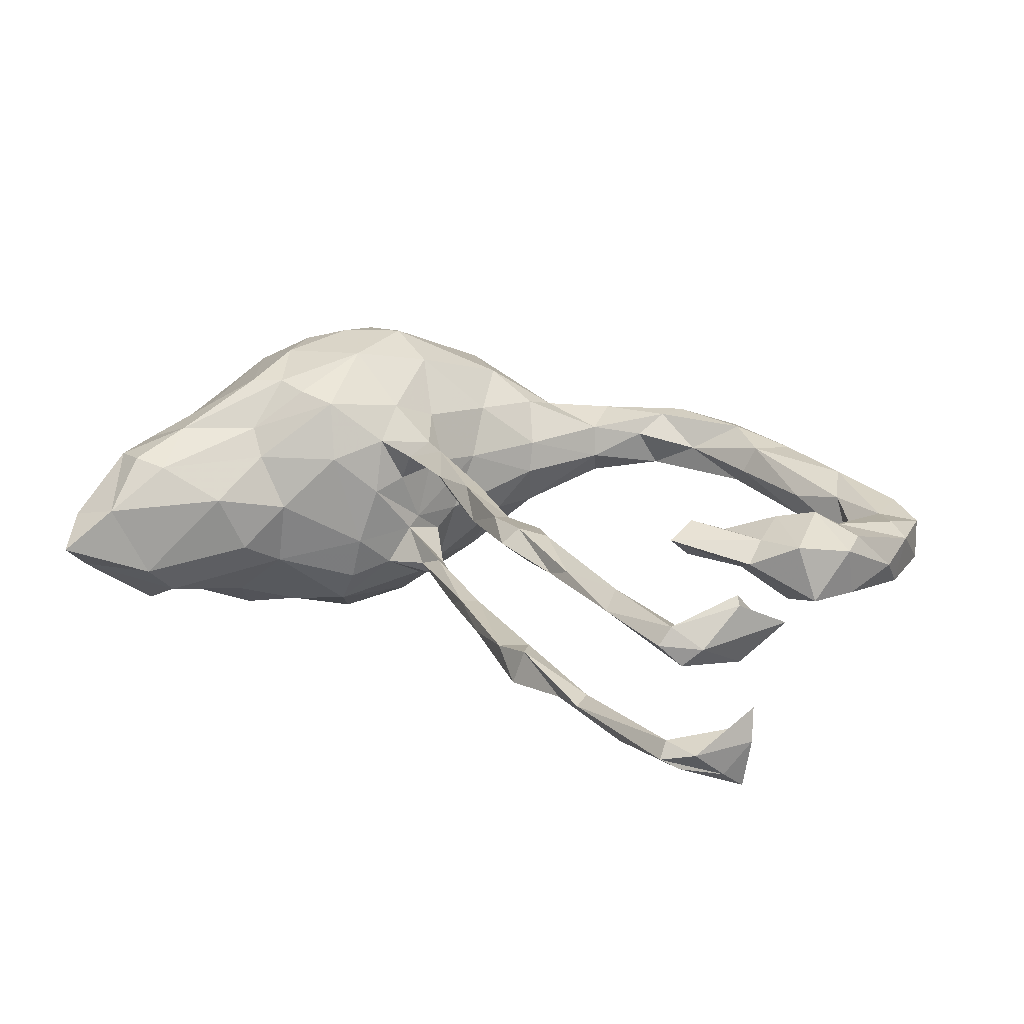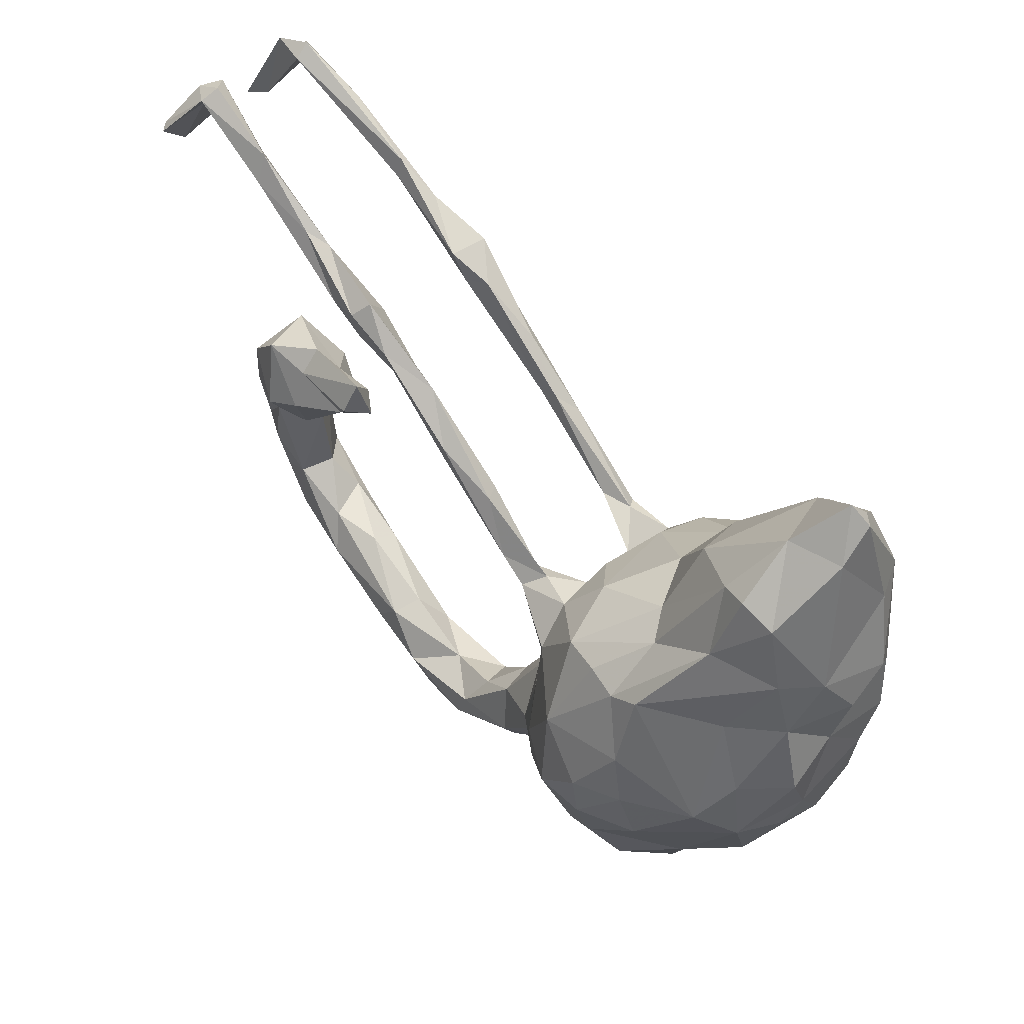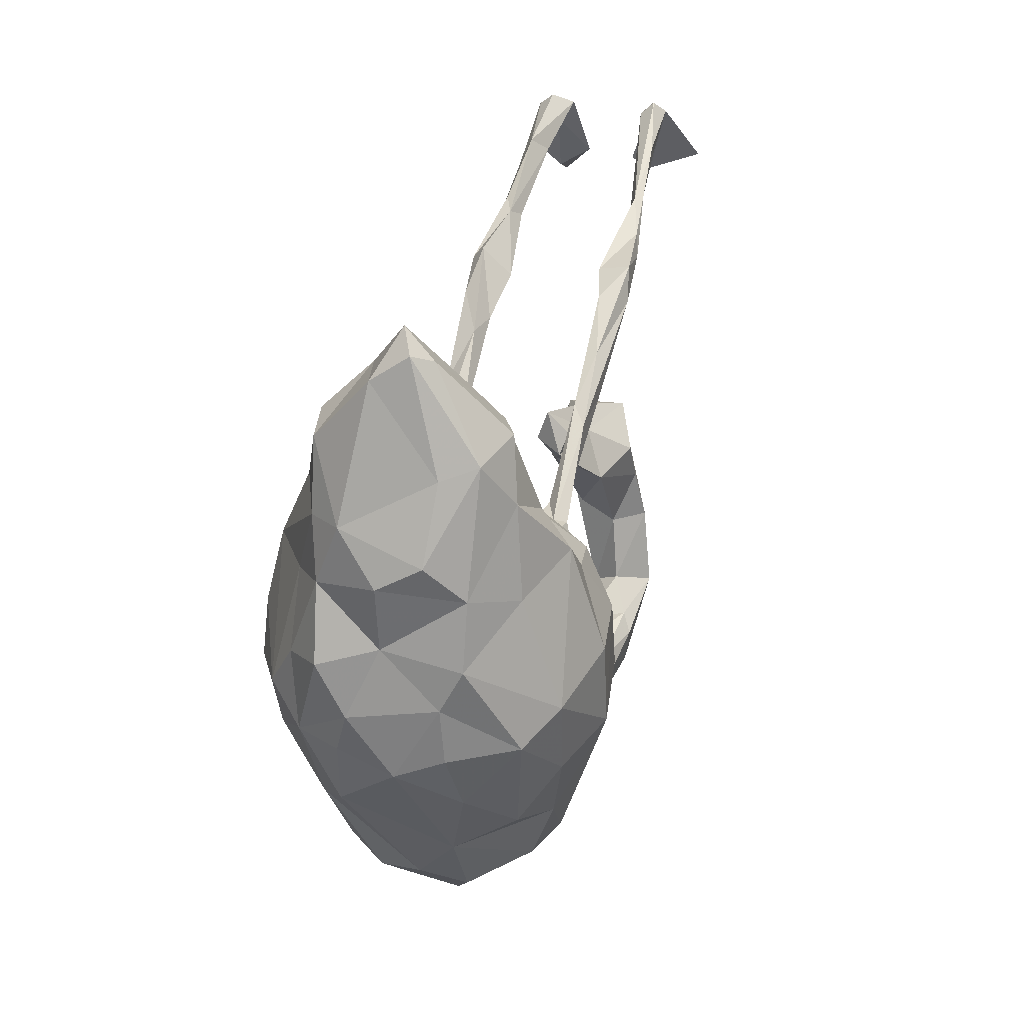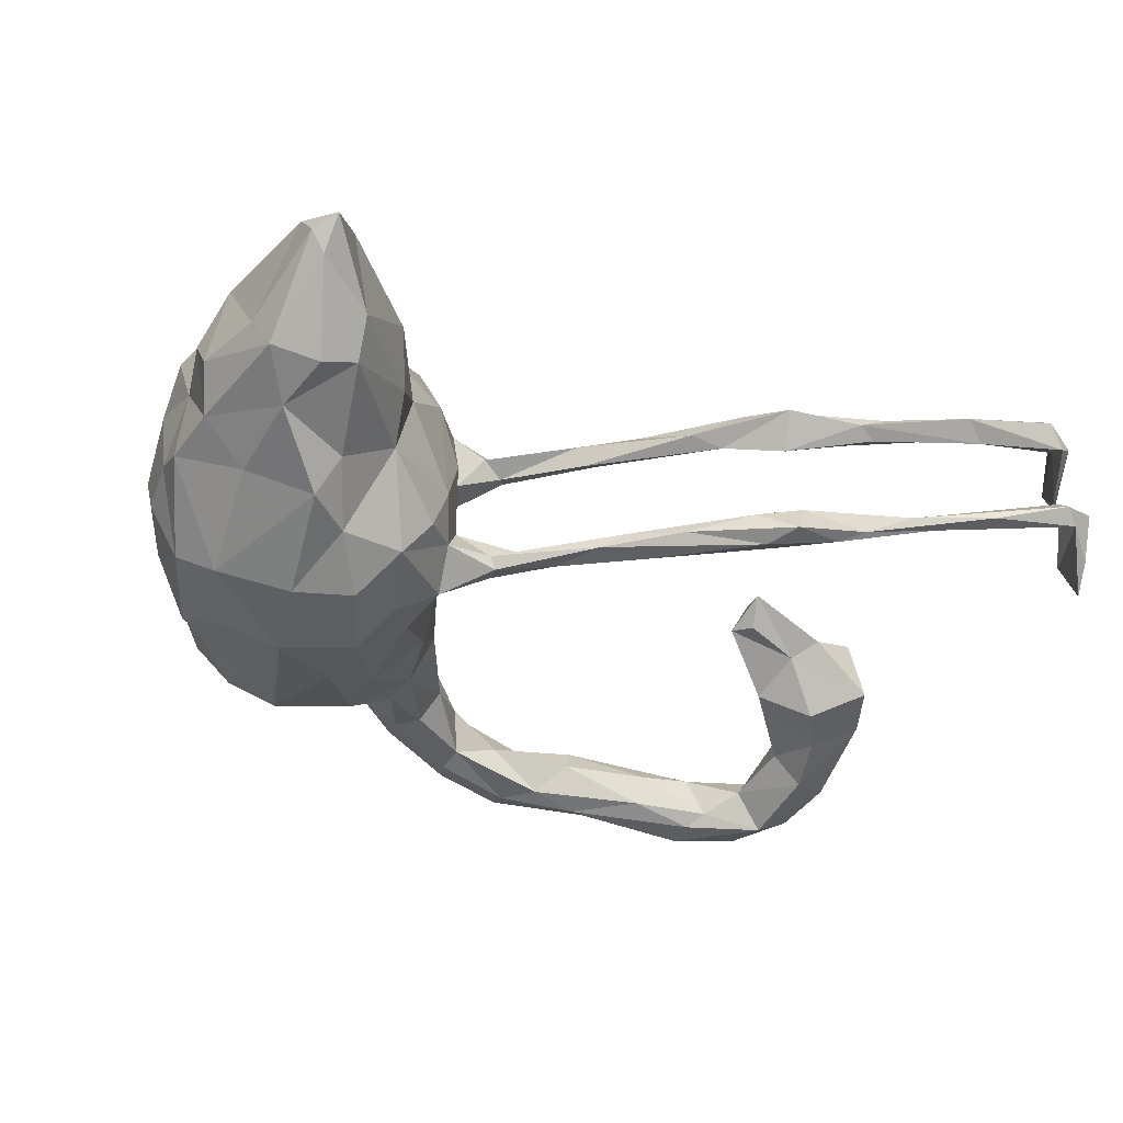
<metadata>
{"format":"obj","ext":"obj","renderer":"f3d","projection":"perspective","resolution":1024,"background":"white","views":[{"elev":20.1,"azim":-150.3,"up":"+Z"},{"elev":47.2,"azim":46.5,"up":"+Y"},{"elev":20.1,"azim":105.7,"up":"+Y"},{"elev":-44.7,"azim":150.7,"up":"+Z"}]}
</metadata>
<code>
v 0.5407 0.2077 -0.05759
v 0.5443 0.1749 0.004211
v 0.5312 0.248 0.05607
v 0.5094 0.1637 0.09438
v 0.5327 0.05916 0.09141
v 0.5241 -0.01418 0.05483
v 0.5199 0.06444 -0.1025
v 0.5131 0.1583 -0.1069
v 0.5191 0.08405 0.00765
v 0.5144 0.3143 -0.07112
v 0.5075 -0.09876 -0.003146
v 0.5171 0.006689 -0.06989
v 0.5042 -0.07088 -0.07244
v 0.5039 0.4334 0.01985
v 0.4716 0.3457 0.1059
v 0.4914 0.2482 0.1039
v 0.4995 0.4672 -0.03232
v 0.4583 -0.06171 -0.162
v 0.4904 0.3297 -0.1183
v 0.4749 0.04879 0.1458
v 0.5046 -0.07001 0.07441
v 0.4764 0.4992 -0.01853
v 0.4748 0.4559 -0.05686
v 0.391 -0.2559 -0.04741
v 0.4272 0.4365 0.03845
v 0.3852 0.403 -0.07219
v 0.4234 0.369 0.112
v 0.4397 0.1535 0.1429
v 0.4598 -0.1491 -0.08311
v 0.4106 -0.01935 -0.2031
v 0.3941 -0.1995 -0.1388
v 0.4008 0.2703 0.1405
v 0.4409 0.1388 -0.158
v 0.4792 -0.05944 0.1365
v 0.4569 -0.1659 0.08904
v 0.4397 0.2667 -0.1513
v 0.3832 -0.1982 0.1397
v 0.425 0.3545 -0.1428
v 0.4396 -0.01301 0.188
v 0.3484 0.1798 -0.1982
v 0.3527 -0.3209 0.01386
v 0.3511 -0.1162 0.2104
v 0.3346 0.1592 0.2063
v 0.3298 0.05548 0.2345
v 0.3212 -0.3366 0.08067
v 0.3623 -0.1285 -0.1915
v 0.3806 0.3544 0.09754
v 0.3024 0.2048 0.1379
v 0.3316 0.2246 -0.1545
v 0.3179 -0.3505 -0.04472
v 0.2842 0.1331 -0.1958
v 0.2843 -0.2357 -0.16
v 0.3105 0.02718 -0.2358
v 0.345 -0.0202 0.2373
v 0.373 0.357 -0.117
v 0.296 0.3192 0.04352
v 0.2723 0.2851 -0.04696
v 0.2711 -0.3137 -0.1262
v 0.2706 -0.1118 0.2451
v 0.2685 -0.3875 -0.01585
v 0.2507 0.2177 -0.08714
v 0.2766 -0.09199 -0.2319
v 0.2902 0.1372 0.2066
v 0.2321 0.2247 0.01386
v 0.2429 0.1453 0.1957
v 0.2024 0.0328 0.2414
v 0.2244 0.05337 -0.2253
v 0.273 -0.03211 0.258
v 0.2491 -0.2328 0.1935
v 0.2675 -0.3221 0.1438
v 0.1633 0.1704 0.09433
v 0.1978 -0.3034 -0.1486
v 0.1742 -0.05107 -0.2186
v 0.2756 0.224 0.09643
v 0.2035 -0.09821 0.2511
v 0.1513 0.1422 -0.1233
v 0.2278 -0.3632 0.1046
v 0.1866 0.1416 0.1815
v 0.149 0.01903 -0.1901
v 0.1628 -0.3821 0.03272
v 0.1319 0.1459 -0.05543
v 0.1734 -0.1509 -0.1982
v 0.06025 -0.3328 -0.05365
v 0.1879 0.1215 -0.1793
v 0.09666 -0.1664 -0.1562
v 0.09245 -0.3371 0.0894
v 0.105 0.09731 -0.103
v 0.1769 -0.3651 -0.08685
v 0.1369 -0.07702 0.2126
v 0.08613 0.03288 -0.1406
v 0.1085 0.1259 0.03285
v 0.1727 -0.3144 0.1563
v 0.05327 -0.1382 0.1199
v 0.08579 -0.0174 0.135
v 0.1091 0.1055 0.1177
v 0.1133 0.05175 0.1657
v 0.08886 -0.2357 0.1594
v 0.08661 0.07854 0.04824
v 0.09585 -0.05273 -0.1422
v 0.07728 0.0446 -0.03086
v 0.0696 -0.006825 -0.06812
v 0.08704 -0.264 -0.132
v 0.06933 0.01343 0.06077
v 0.03617 0.09778 -0.09268
v 0.0552 -0.04088 -0.03684
v 0.01929 -0.249 0.1076
v 0.05377 0.1051 0.09849
v 0.02769 0.08478 0.1232
v 0.04071 -0.08177 0.04808
v 0.02442 0.09173 -0.1103
v 0.02001 0.0907 0.08509
v 0.08003 0.06839 -0.04489
v 0.009918 -0.3054 0.09046
v 0.02474 -0.1447 -0.06479
v 0.006721 -0.2286 -0.07077
v 0.03029 -0.3572 -0.02188
v -0.05391 -0.4344 0.0002682
v -0.01338 0.1139 0.1216
v 0.02585 -0.3531 0.05192
v 0.01776 0.06111 -0.09851
v -0.01347 -0.1899 -0.003361
v 0.0116 -0.2837 -0.07039
v -0.01229 -0.2028 0.04665
v -0.004411 0.1092 -0.07604
v 0.00798 0.07592 0.0944
v -0.07838 -0.3176 0.05523
v -0.06707 -0.3433 -0.03514
v -0.05291 0.1307 -0.1003
v -0.05869 0.1886 0.1071
v -0.06525 -0.394 0.07218
v -0.1172 0.2254 -0.0843
v -0.08481 -0.3093 0.003899
v -0.04128 -0.3798 -0.03014
v -0.08893 0.2029 -0.1052
v -0.07208 -0.4392 0.04363
v -0.0746 0.1821 0.07991
v -0.139 0.2401 0.1208
v -0.09871 0.1794 0.09366
v -0.1582 -0.4389 -0.02952
v -0.1854 -0.4599 0.06833
v -0.1767 -0.4812 -0.01048
v -0.1473 0.2181 -0.08303
v -0.1432 -0.3722 0.03741
v -0.1677 -0.4171 0.06693
v -0.1769 -0.4959 0.03143
v -0.1472 0.2133 0.1144
v -0.2636 0.3534 -0.08399
v -0.165 0.2244 -0.1099
v -0.184 0.2882 -0.1014
v -0.2367 -0.4052 0.01575
v -0.1906 0.3062 0.09281
v -0.2825 -0.4946 0.04324
v -0.2553 0.3095 0.1117
v -0.2843 -0.4967 -0.01491
v -0.2401 0.3143 0.08241
v -0.1638 -0.4019 -0.02167
v -0.3243 0.3825 -0.07008
v -0.2552 0.3507 0.1256
v -0.3201 0.3285 -0.1022
v -0.3013 0.409 0.1106
v -0.2803 -0.4617 -0.03171
v -0.3083 -0.4417 0.05834
v -0.3195 0.3639 0.07124
v -0.3102 0.3916 -0.1202
v -0.319 0.3895 0.1316
v -0.2867 0.3421 -0.1239
v -0.3257 0.3365 0.1154
v -0.3636 0.3844 0.1264
v -0.4064 0.398 0.09735
v -0.392 -0.4182 -0.04731
v -0.3078 0.3384 -0.07861
v -0.4296 0.0356 0.01912
v -0.4349 0.1062 0.04058
v -0.4472 0.05638 0.06092
v -0.3523 -0.4831 0.009011
v -0.3542 -0.3689 0.00113
v -0.3774 0.3919 -0.1178
v -0.3211 -0.4159 -0.03417
v -0.4744 -0.3407 -0.05118
v -0.4479 0.06858 0.007498
v -0.4061 0.4216 -0.1099
v -0.4865 -0.4241 -0.002493
v -0.4239 -0.4359 -0.03086
v -0.4386 0.4606 0.1102
v -0.4313 0.4357 0.08473
v -0.4146 -0.4271 0.04034
v -0.4773 -0.3204 -0.008661
v -0.3703 -0.3832 0.04261
v -0.5324 0.04893 -0.004215
v -0.4604 0.4667 -0.09387
v -0.4036 0.446 0.09595
v -0.4615 0.4391 -0.08601
v -0.562 0.0841 0.01668
v -0.5194 -0.0302 -0.03095
v -0.5746 -0.3819 -0.06595
v -0.5334 -0.3658 0.03192
v -0.5807 -0.2988 -0.06171
v -0.565 0.04895 0.04668
v -0.4848 0.01166 0.03826
v -0.4955 0.4645 -0.1002
v -0.5851 -0.3971 -0.01994
v -0.5651 -0.329 -0.07548
v -0.5397 0.5348 0.09811
v -0.5961 0.0009092 -0.06434
v -0.6017 -0.103 0.02131
v -0.5564 -0.3091 0.005264
v -0.5609 0.5279 -0.09837
v -0.5713 0.515 0.07825
v -0.636 0.06657 0.05271
v -0.5649 -0.01004 0.068
v -0.647 0.5913 0.09089
v -0.6177 -0.2472 -0.03818
v -0.534 0.4959 0.116
v -0.6214 -0.03391 0.07793
v -0.5755 0.5076 0.09784
v -0.6243 -0.1439 -0.02962
v -0.5909 0.5169 -0.09502
v -0.6469 -0.2668 0.005639
v -0.6726 0.5687 -0.09609
v -0.6657 -0.1405 -0.07683
v -0.6657 -0.3399 -0.05926
v -0.6462 -0.3449 0.006358
v -0.6853 0.5447 0.0906
v -0.6434 -0.08359 0.04567
v -0.6502 0.566 -0.05877
v -0.6658 -0.2637 -0.0878
v -0.6572 0.5747 0.1144
v -0.6909 -0.04595 0.04553
v -0.6388 -0.06067 -0.0644
v -0.651 0.5848 -0.07994
v -0.6991 0.5749 -0.06689
v -0.6644 0.05889 -0.03381
v -0.7207 0.5273 -0.1103
v -0.6914 -0.2034 0.01988
v -0.6749 0.5762 0.06157
v -0.6978 -0.0128 -0.0371
v -0.6977 0.008439 0.03923
v -0.7258 -0.1797 0.004595
v -0.7034 -0.3 -0.007485
v -0.7247 -0.1065 -0.01745
v -0.7181 -0.259 -0.05567
v -0.7266 0.5093 0.1355
v -0.7198 -0.1543 -0.06163
v -0.7197 0.5019 0.147
v -0.7215 0.4889 0.0448
v -0.7326 0.4881 -0.1414
v -0.7003 0.5641 0.08615
v -0.7353 0.4572 0.099
v -0.7391 0.4748 -0.02593
v -0.7681 0.4453 0.09655
v -0.7327 0.4602 -0.05966
v -0.7443 0.4881 -0.07154
f 234 224 238
f 238 224 228
f 24 35 41
f 126 132 143
f 80 60 77
f 172 173 174
f 214 209 237
f 103 109 94
f 199 210 205
f 199 198 210
f 205 210 214
f 210 209 214
f 214 237 228
f 11 6 21
f 93 94 109
f 205 214 224
f 224 214 228
f 11 21 35
f 123 93 109
f 123 109 121
f 41 35 37
f 45 41 37
f 106 93 123
f 106 123 126
f 113 106 126
f 113 126 130
f 60 41 45
f 60 45 77
f 80 77 86
f 80 86 119
f 135 119 130
f 119 113 130
f 144 130 126
f 144 126 143
f 135 130 140
f 140 130 144
f 143 150 144
f 144 150 162
f 144 162 140
f 162 150 188
f 186 162 188
f 186 188 196
f 145 135 140
f 7 18 30
f 87 84 90
f 76 84 87
f 84 79 90
f 33 30 40
f 33 7 30
f 61 51 84
f 49 51 61
f 49 40 51
f 49 36 40
f 36 33 40
f 55 36 49
f 38 36 55
f 19 36 38
f 62 72 82
f 62 52 72
f 73 62 82
f 62 30 46
f 67 73 79
f 67 62 73
f 53 62 67
f 53 30 62
f 84 67 79
f 30 53 40
f 84 51 67
f 51 53 67
f 40 53 51
f 171 147 157
f 149 166 164
f 147 149 164
f 26 55 57
f 10 19 17
f 177 192 200
f 181 177 200
f 177 159 192
f 159 171 192
f 157 190 192
f 157 164 181
f 164 177 181
f 177 166 159
f 164 166 177
f 147 164 157
f 23 55 26
f 23 38 55
f 23 19 38
f 17 19 23
f 252 246 251
f 219 225 251
f 157 181 190
f 252 233 246
f 35 34 37
f 63 48 65
f 39 28 43
f 78 95 96
f 39 20 28
f 66 78 96
f 89 66 96
f 89 96 94
f 34 39 42
f 89 94 93
f 37 34 42
f 97 89 93
f 37 42 69
f 70 37 69
f 92 75 97
f 70 69 92
f 44 39 43
f 44 43 63
f 63 65 66
f 66 65 78
f 54 39 44
f 44 63 66
f 44 66 68
f 54 44 68
f 75 68 66
f 89 75 66
f 42 39 54
f 42 54 59
f 54 68 59
f 59 68 75
f 42 59 69
f 69 59 75
f 75 89 97
f 69 75 92
f 219 251 246
f 192 225 217
f 192 190 225
f 200 217 207
f 217 200 192
f 247 235 245
f 207 181 200
f 190 181 207
f 252 231 233
f 233 219 246
f 231 230 233
f 230 219 233
f 207 217 219
f 230 207 219
f 230 190 207
f 225 190 230
f 82 72 102
f 52 58 72
f 85 82 102
f 46 31 52
f 73 85 99
f 18 31 46
f 46 30 18
f 79 73 99
f 79 99 90
f 46 52 62
f 73 82 85
f 210 198 209
f 174 198 199
f 111 103 125
f 98 103 111
f 9 5 6
f 198 193 209
f 198 173 193
f 174 173 198
f 107 111 129
f 107 98 111
f 4 5 9
f 136 111 138
f 129 111 136
f 71 81 91
f 9 2 4
f 151 136 155
f 136 138 155
f 74 64 71
f 2 3 4
f 151 129 136
f 74 56 64
f 3 15 16
f 4 3 16
f 155 153 163
f 74 47 56
f 3 14 15
f 163 169 185
f 163 185 191
f 160 163 191
f 160 155 163
f 25 56 47
f 47 27 25
f 172 174 199
f 249 231 252
f 160 151 155
f 163 153 167
f 163 167 169
f 155 138 146
f 160 191 165
f 158 151 160
f 158 160 165
f 167 165 168
f 167 168 169
f 169 168 213
f 32 15 27
f 32 27 47
f 137 151 158
f 137 158 153
f 158 165 153
f 167 153 165
f 16 15 32
f 16 32 43
f 48 32 47
f 48 47 74
f 129 151 137
f 146 137 153
f 155 146 153
f 4 16 28
f 48 74 78
f 78 74 71
f 78 71 95
f 95 71 91
f 107 129 118
f 118 129 137
f 125 146 138
f 146 118 137
f 17 23 22
f 225 231 251
f 225 230 231
f 58 88 72
f 58 60 88
f 58 50 60
f 197 202 226
f 202 195 226
f 102 83 122
f 102 88 83
f 72 88 102
f 102 122 115
f 52 24 58
f 114 85 115
f 85 102 115
f 29 24 31
f 99 85 114
f 18 29 31
f 13 29 18
f 101 99 105
f 99 101 90
f 7 12 18
f 12 13 18
f 90 120 110
f 101 112 120
f 90 101 120
f 120 112 124
f 219 217 225
f 31 24 52
f 27 15 25
f 242 247 250
f 247 245 250
f 245 248 250
f 245 223 248
f 15 14 25
f 235 223 245
f 235 208 223
f 211 203 235
f 203 208 235
f 154 152 175
f 145 152 154
f 154 141 145
f 141 117 145
f 117 135 145
f 196 201 182
f 182 186 196
f 183 175 182
f 175 186 182
f 150 178 176
f 150 156 178
f 117 119 135
f 188 150 176
f 183 154 175
f 161 141 154
f 100 105 109
f 103 100 109
f 12 6 11
f 6 12 9
f 209 232 237
f 189 204 232
f 189 172 194
f 180 172 189
f 95 91 98
f 95 98 107
f 35 21 34
f 248 244 242
f 63 32 48
f 16 43 28
f 4 20 5
f 20 4 28
f 96 95 108
f 108 95 107
f 108 107 118
f 125 108 118
f 125 118 146
f 138 111 125
f 5 20 34
f 94 96 108
f 125 103 94
f 94 108 125
f 6 5 34
f 6 34 21
f 39 34 20
f 106 97 93
f 97 106 113
f 45 37 70
f 70 92 77
f 86 92 113
f 92 97 113
f 86 113 119
f 77 45 70
f 77 92 86
f 43 32 63
f 65 48 78
f 173 172 180
f 103 98 100
f 98 91 100
f 193 232 209
f 193 189 232
f 173 189 193
f 173 180 189
f 91 112 100
f 71 64 81
f 2 1 3
f 56 57 64
f 25 26 56
f 22 26 25
f 14 22 25
f 14 17 22
f 170 161 154
f 139 141 161
f 195 182 201
f 195 183 182
f 170 183 195
f 154 183 170
f 178 161 170
f 156 139 161
f 189 194 204
f 3 10 14
f 201 196 222
f 188 206 196
f 188 176 187
f 143 156 150
f 132 156 143
f 132 127 156
f 116 119 117
f 116 80 119
f 83 80 116
f 41 60 50
f 196 218 222
f 218 206 212
f 196 206 218
f 188 187 206
f 239 238 241
f 234 238 239
f 218 234 239
f 239 222 218
f 123 132 126
f 123 121 132
f 218 224 234
f 216 224 218
f 212 216 218
f 11 35 24
f 238 228 240
f 216 205 224
f 194 205 216
f 109 105 121
f 228 237 240
f 236 240 237
f 232 236 237
f 199 205 194
f 172 199 194
f 187 176 179
f 116 117 133
f 60 80 88
f 243 238 240
f 105 114 121
f 156 161 178
f 133 141 139
f 133 117 141
f 127 133 139
f 221 222 239
f 221 201 222
f 195 201 221
f 170 195 202
f 179 170 202
f 178 170 179
f 176 178 179
f 215 213 208
f 208 213 223
f 211 235 247
f 191 185 208
f 208 185 215
f 145 140 152
f 152 140 162
f 152 162 186
f 175 152 186
f 203 211 227
f 227 211 247
f 223 213 227
f 223 227 244
f 244 227 242
f 227 247 242
f 184 191 203
f 213 184 203
f 191 208 203
f 213 203 227
f 249 251 231
f 248 223 244
f 165 191 184
f 165 184 168
f 213 168 184
f 185 169 215
f 169 213 215
f 127 139 156
f 122 116 133
f 83 88 80
f 221 239 241
f 226 221 241
f 206 197 212
f 206 187 197
f 197 179 202
f 179 197 187
f 122 133 127
f 83 116 122
f 24 41 50
f 238 243 241
f 212 226 220
f 212 220 216
f 197 226 212
f 115 127 132
f 121 115 132
f 115 122 127
f 220 226 243
f 114 115 121
f 29 11 24
f 220 229 216
f 13 11 29
f 236 243 240
f 236 220 243
f 229 220 236
f 229 194 216
f 226 195 221
f 58 24 50
f 243 226 241
f 120 124 128
f 110 120 128
f 112 104 124
f 87 110 104
f 87 90 110
f 112 87 104
f 81 76 87
f 8 7 33
f 128 142 148
f 124 142 128
f 124 131 142
f 134 110 128
f 104 134 131
f 124 104 131
f 104 110 134
f 61 76 81
f 61 84 76
f 8 33 36
f 134 148 166
f 134 128 148
f 55 49 61
f 19 8 36
f 19 1 8
f 148 171 159
f 166 148 159
f 142 147 171
f 131 149 147
f 148 142 171
f 142 131 147
f 149 134 166
f 149 131 134
f 57 55 61
f 10 1 19
f 204 229 236
f 232 204 236
f 204 194 229
f 12 11 13
f 100 112 101
f 101 105 100
f 12 7 9
f 171 157 192
f 7 8 9
f 105 99 114
f 22 23 26
f 251 249 252
f 14 10 17
f 56 26 57
f 3 1 10
f 64 57 61
f 1 2 8
f 2 9 8
f 64 61 81
f 91 81 112
f 112 81 87
f 250 248 242

</code>
